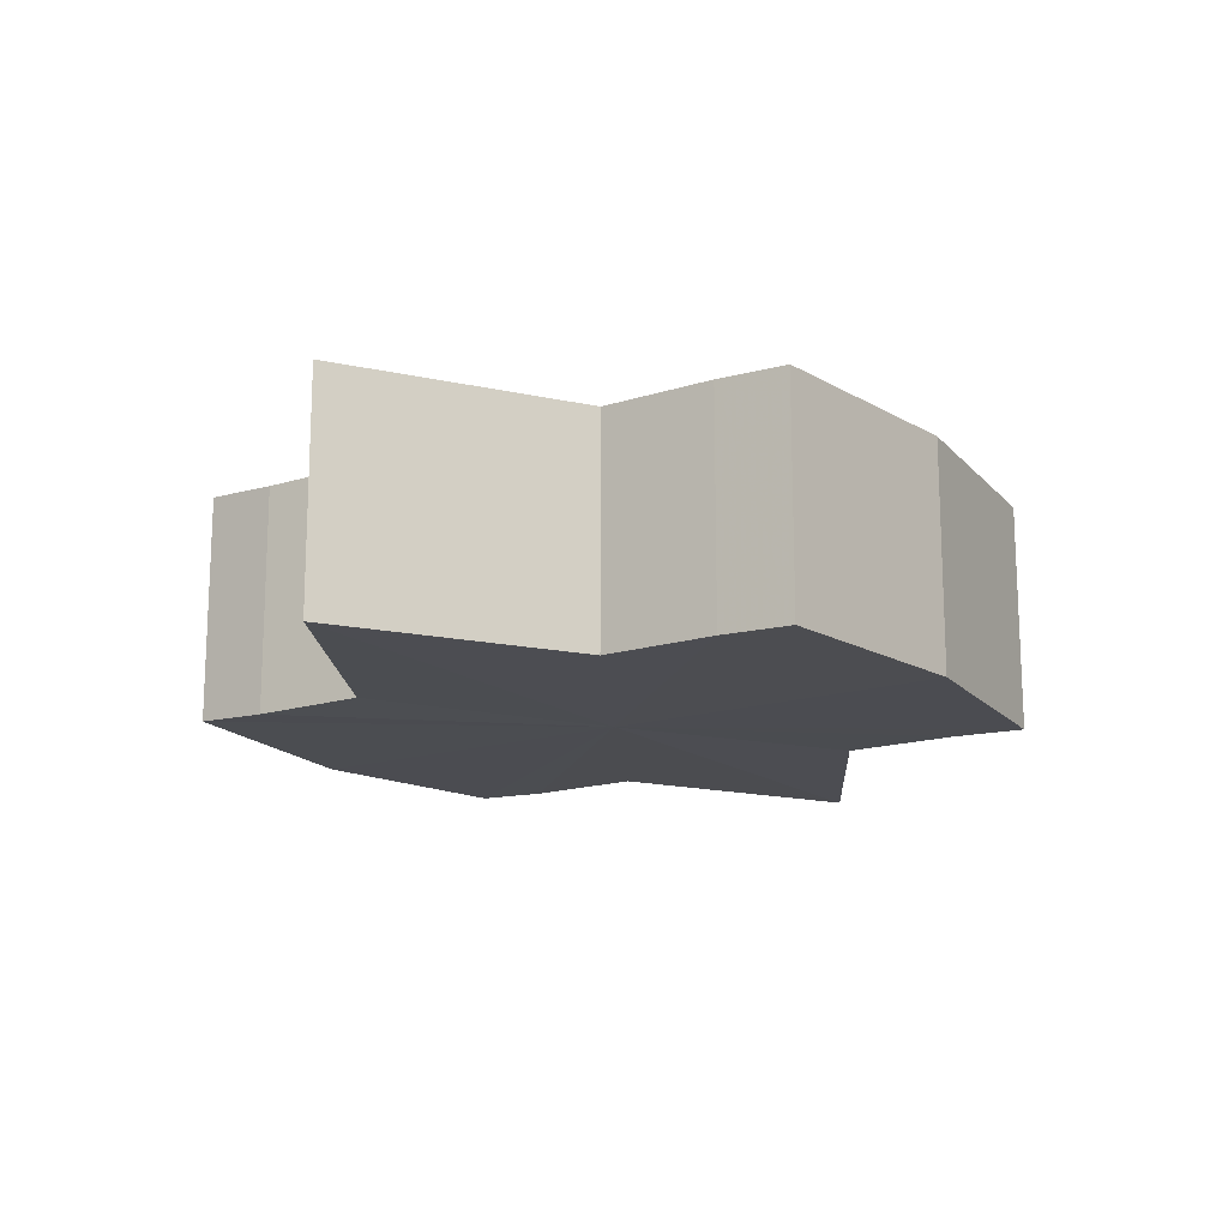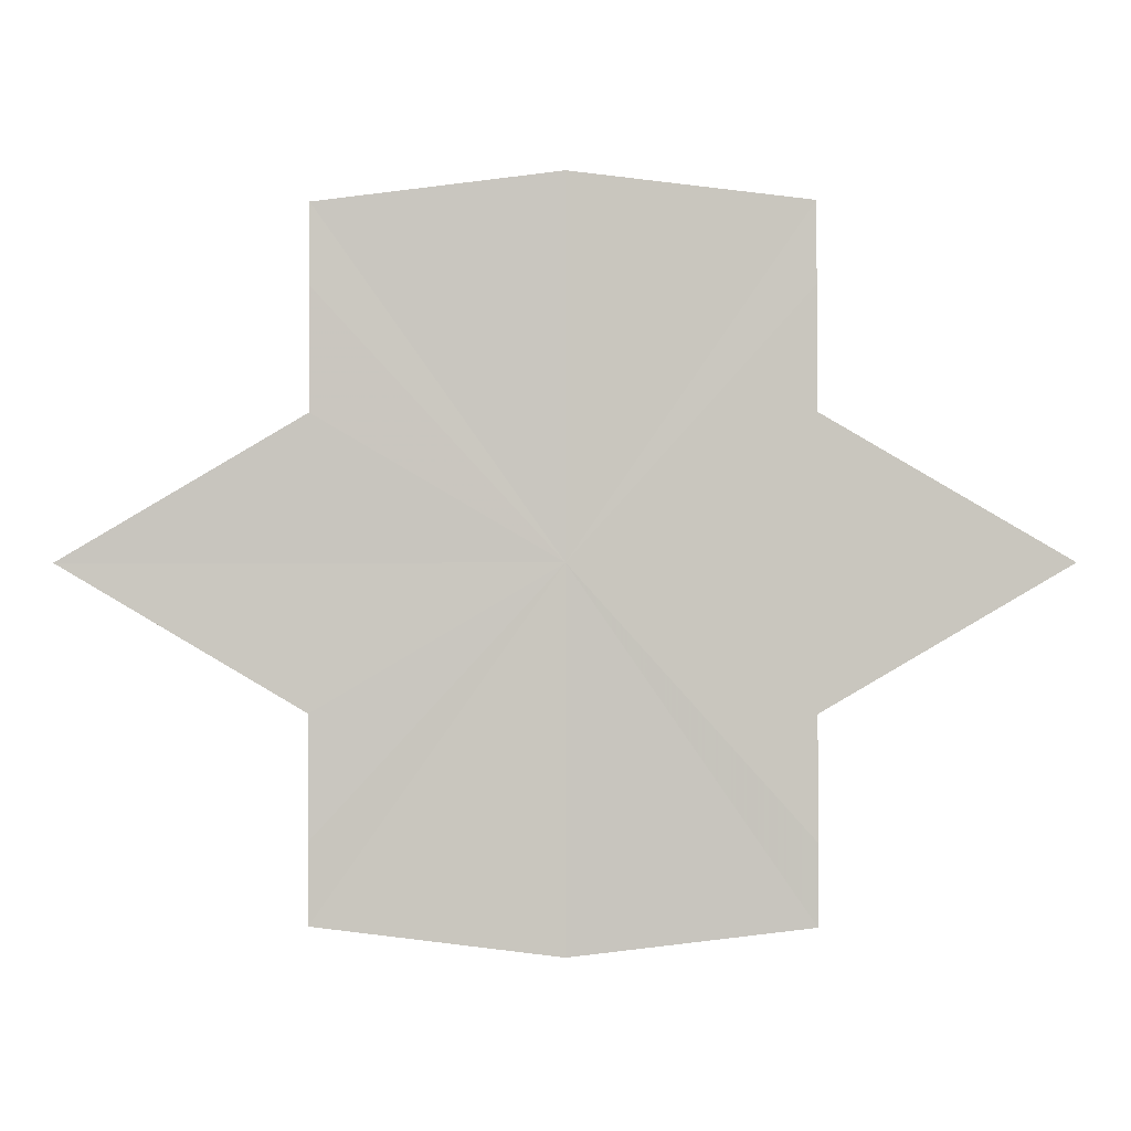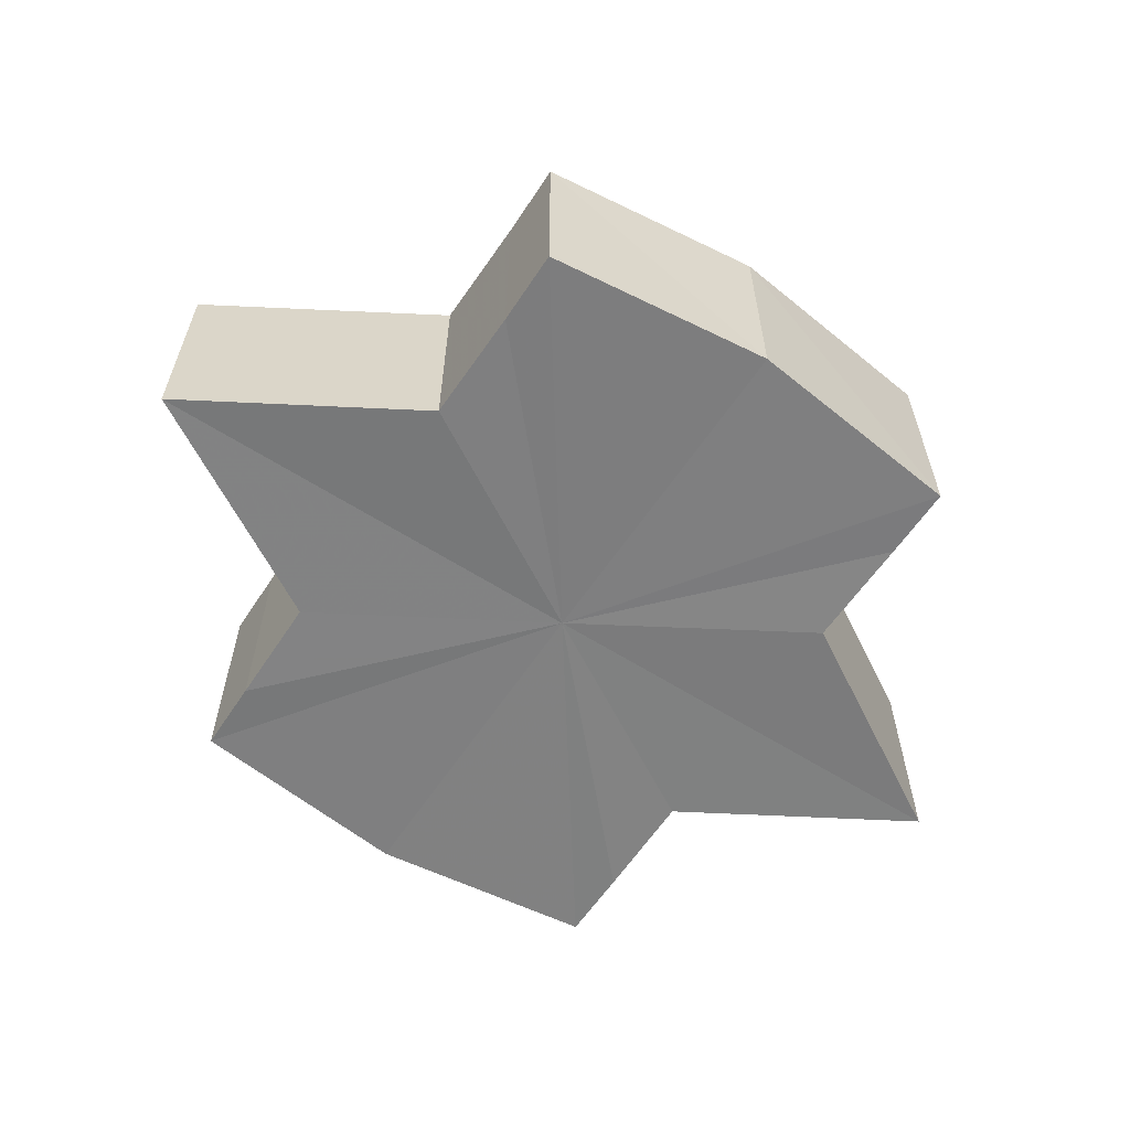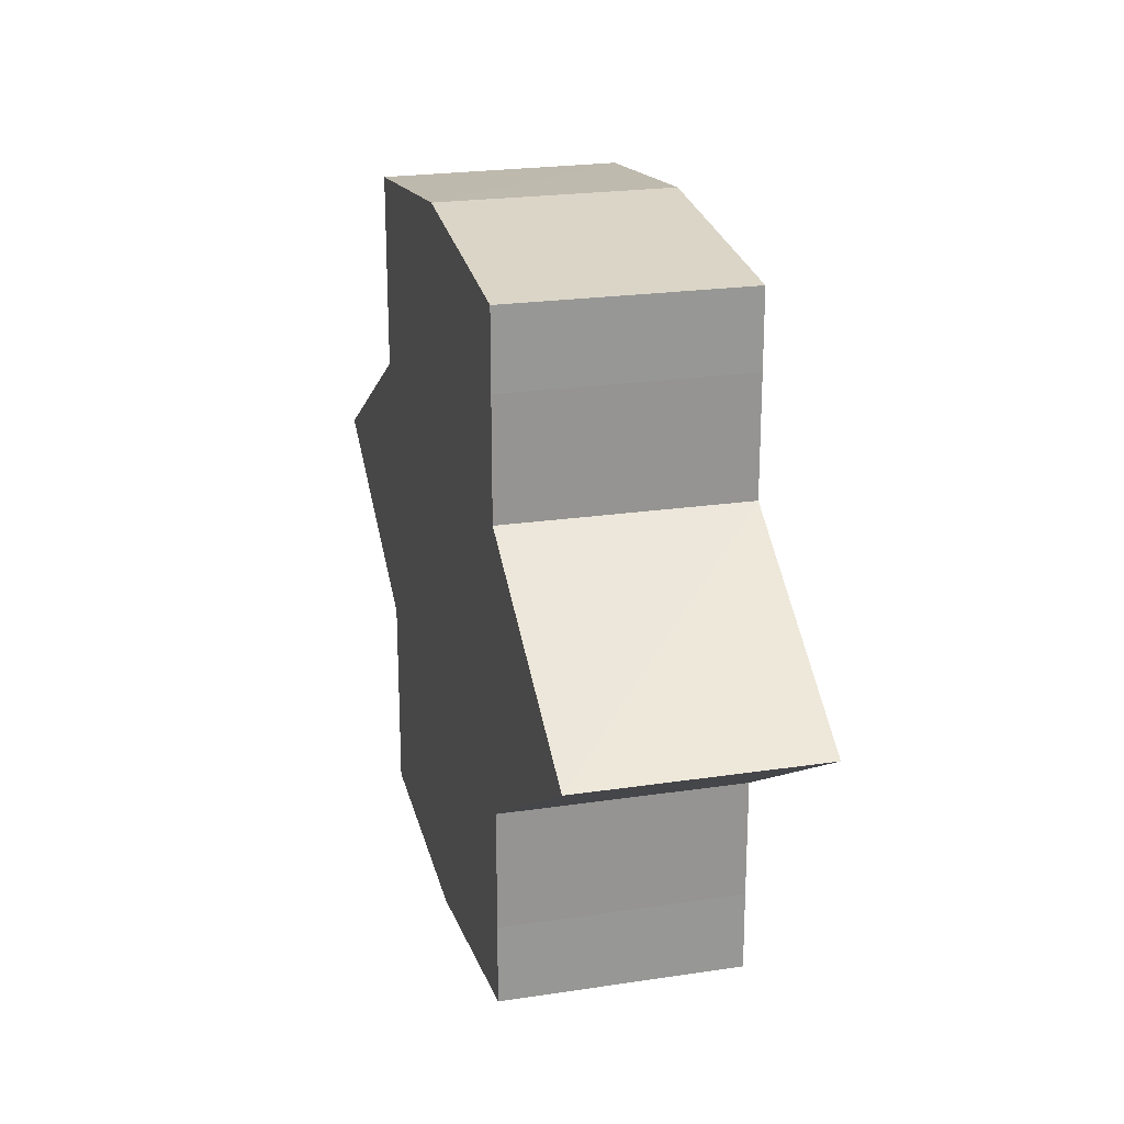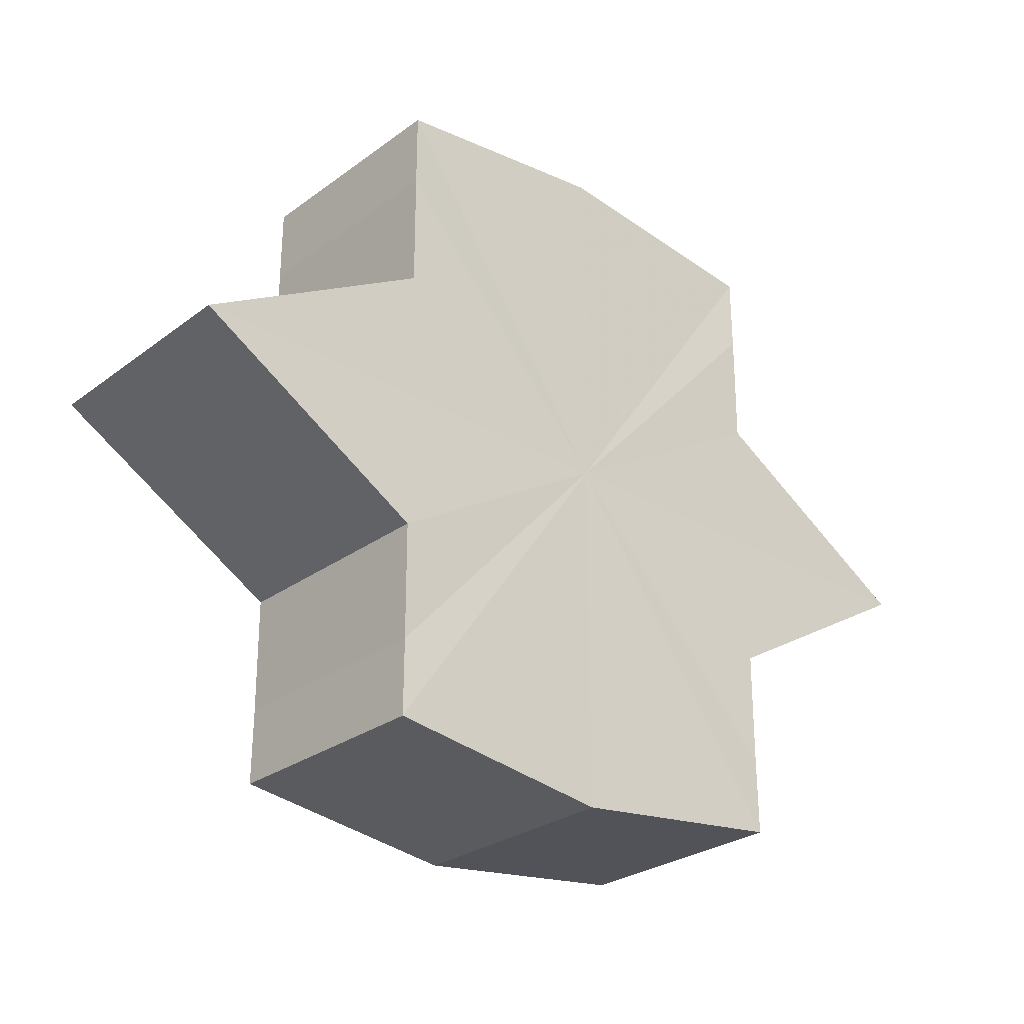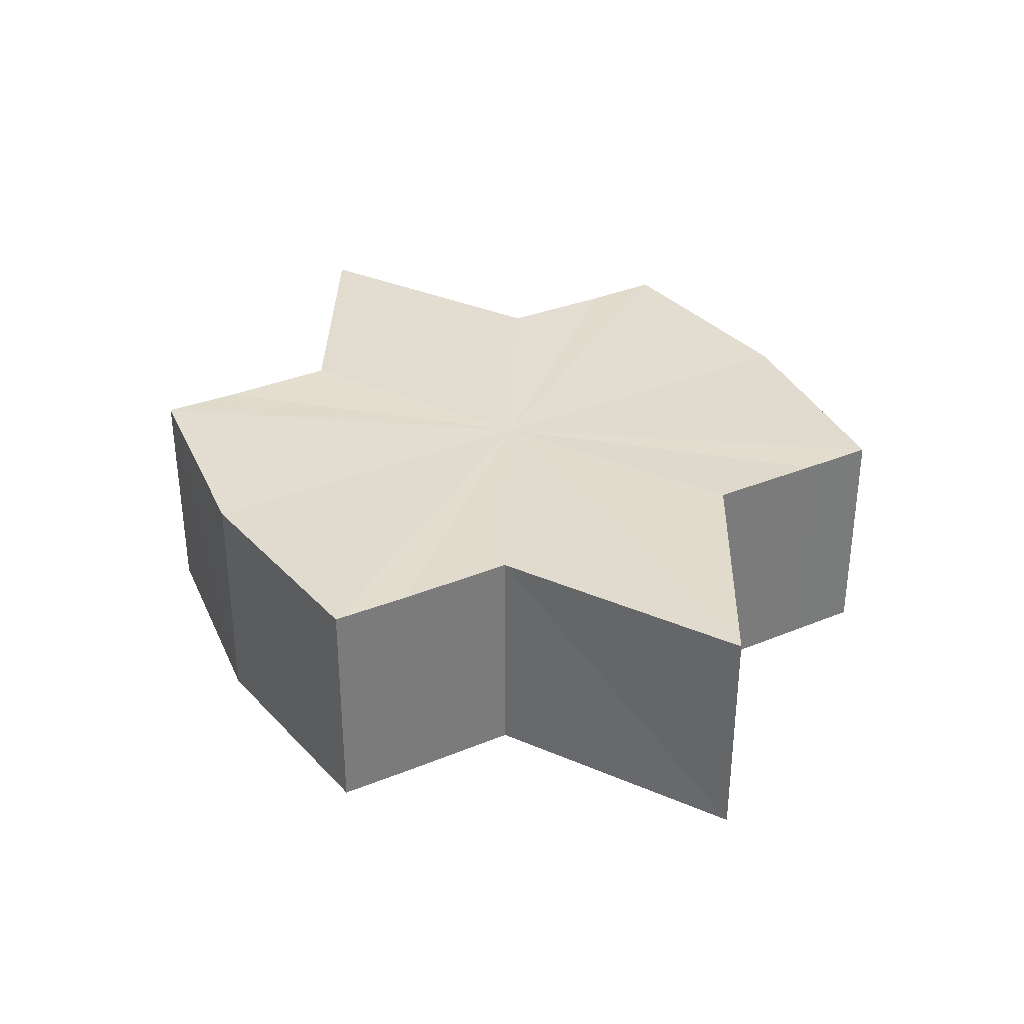
<metadata>
{"format":"obj","ext":"obj","renderer":"f3d","projection":"perspective","resolution":1024,"background":"white","views":[{"elev":-15.8,"azim":-56.7,"up":"+Y"},{"elev":-1.2,"azim":1.2,"up":"+Z"},{"elev":-59.8,"azim":-33.3,"up":"+Y"},{"elev":22.3,"azim":-104.4,"up":"+Z"},{"elev":-27.8,"azim":138.4,"up":"+Z"},{"elev":34.1,"azim":61.0,"up":"+Y"}]}
</metadata>
<code>
o 13602
v 2244 1915 10.49
v 2244 1915 10.48
v 2244 1915 10.49
v 2244 1915 10.48
v 2244 1915 10.48
v 2244 1915 10.47
v 2244 1915 10.48
v 2244 1915 10.48
v 2244 1915 10.48
v 2244 1915 10.48
v 2244 1915 10.48
v 2244 1915 10.47
v 2244 1915 10.47
v 2244 1915 10.49
v 2244 1915 10.48
v 2244 1915 10.47
v 2244 1915 10.48
v 2244 1915 10.47
v 2244 1915 10.47
v 2244 1915 10.47
v 2244 1915 10.48
v 2244 1915 10.47
v 2244 1915 10.47
v 2244 1915 10.48
v 2244 1915 10.47
v 2244 1915 10.47
v 2244 1915 10.47
v 2244 1915 10.47
v 2244 1915 10.49
v 2244 1915 10.48
v 2244 1915 10.49
v 2244 1915 10.49
v 2244 1915 10.48
v 2244 1915 10.48
v 2244 1915 10.5
v 2244 1915 10.47
v 2244 1915 10.48
v 2244 1915 10.47
v 2244 1915 10.48
v 2244 1915 10.48
v 2244 1915 10.48
v 2244 1915 10.49
v 2244 1915 10.48
v 2244 1915 10.5
v 2244 1915 10.5
v 2244 1915 10.5
v 2244 1915 10.5
v 2244 1915 10.49
v 2244 1915 10.5
v 2244 1915 10.49
v 2244 1915 10.49
v 2244 1915 10.49
v 2244 1915 10.49
v 2244 1915 10.5
v 2244 1915 10.49
v 2244 1915 10.5
v 2244 1915 10.5
v 2244 1915 10.5
v 2244 1915 10.5
v 2244 1915 10.49
v 2244 1915 10.49
v 2244 1915 10.49
v 2244 1915 10.49
v 2244 1915 10.5
v 2244 1915 10.5
v 2244 1915 10.5
v 2244 1915 10.49
v 2244 1915 10.5
v 2244 1915 10.5
v 2244 1915 10.5
v 2244 1915 10.5
v 2244 1915 10.5
v 2244 1915 10.5
v 2244 1915 10.5
v 2244 1915 10.5
v 2244 1915 10.5
v 2244 1915 10.5
v 2244 1915 10.49
v 2244 1915 10.5
v 2244 1915 10.49
v 2244 1915 10.49
v 2244 1915 10.49
v 2244 1915 10.49
v 2244 1915 10.48
v 2244 1915 10.49
v 2244 1915 10.48
v 2244 1915 10.5
v 2244 1915 10.47
v 2244 1915 10.5
v 2244 1915 10.47
v 2244 1915 10.5
v 2244 1915 10.47
v 2244 1915 10.5
v 2244 1915 10.48
v 2244 1915 10.5
v 2244 1915 10.48
v 2244 1915 10.49
v 2244 1915 10.49
f 1 2 3
f 2 4 5
f 4 6 7
f 3 8 9
f 9 10 11
f 11 12 13
f 14 12 15
f 14 16 12
f 14 15 17
f 14 18 16
f 19 18 20
f 14 21 18
f 22 23 19
f 14 24 21
f 25 26 22
f 26 27 28
f 14 29 24
f 30 29 31
f 14 32 29
f 33 34 30
f 14 35 32
f 36 37 33
f 38 39 36
f 39 40 41
f 40 42 43
f 14 44 35
f 45 44 46
f 14 47 44
f 48 49 45
f 50 51 48
f 52 53 50
f 53 54 55
f 54 56 57
f 14 58 47
f 14 59 58
f 14 60 59
f 14 61 60
f 14 17 61
f 62 61 63
f 64 58 65
f 66 67 62
f 68 69 64
f 70 71 66
f 72 73 68
f 73 74 75
f 76 77 70
f 77 78 79
f 78 80 81
f 82 83 84
f 82 85 83
f 82 84 86
f 82 87 85
f 82 86 88
f 82 89 87
f 82 88 90
f 82 91 89
f 82 90 92
f 82 93 91
f 82 92 94
f 82 95 93
f 82 94 96
f 82 97 95
f 82 96 98
f 82 98 97

</code>
